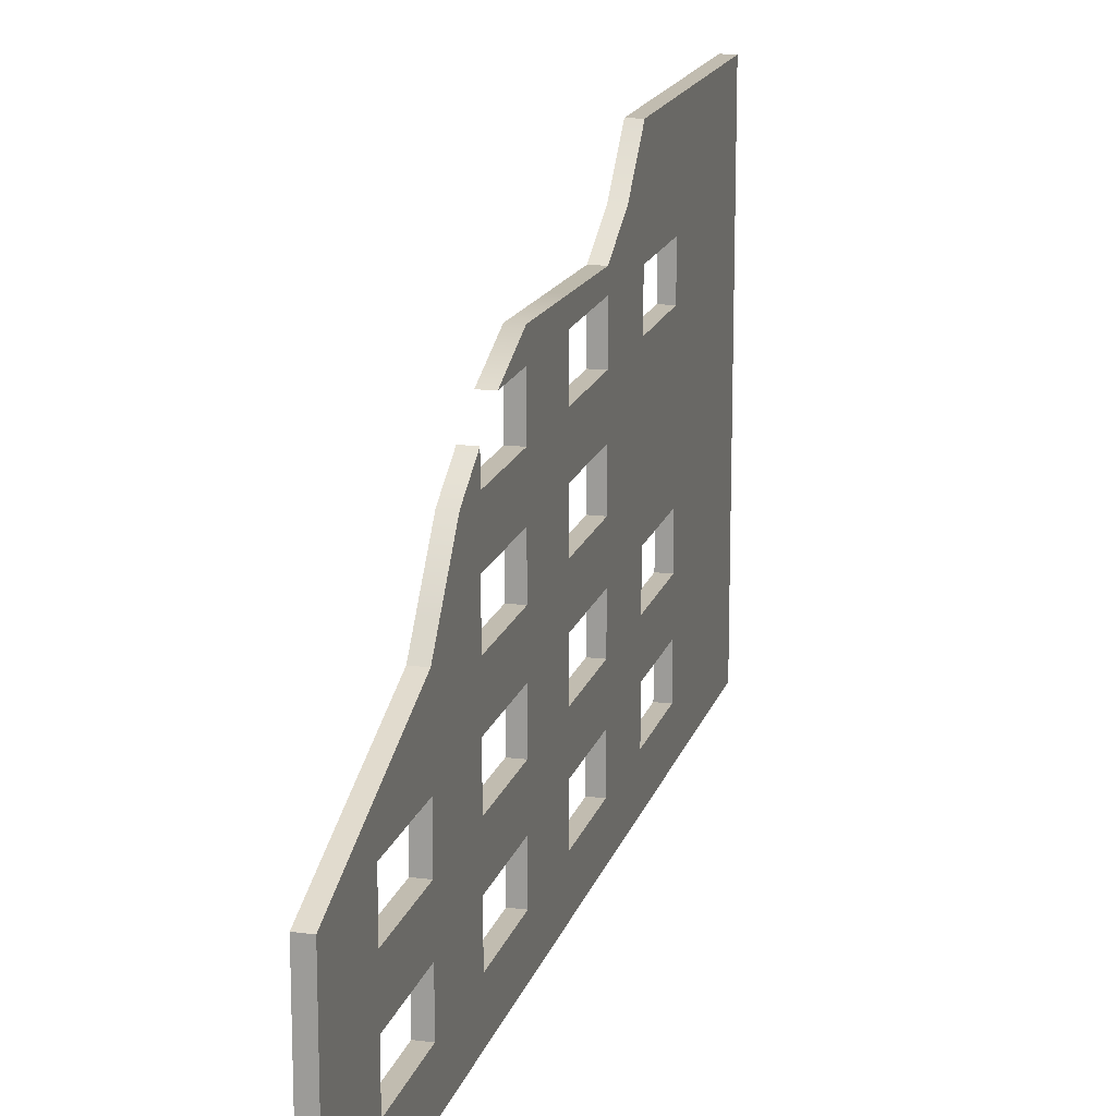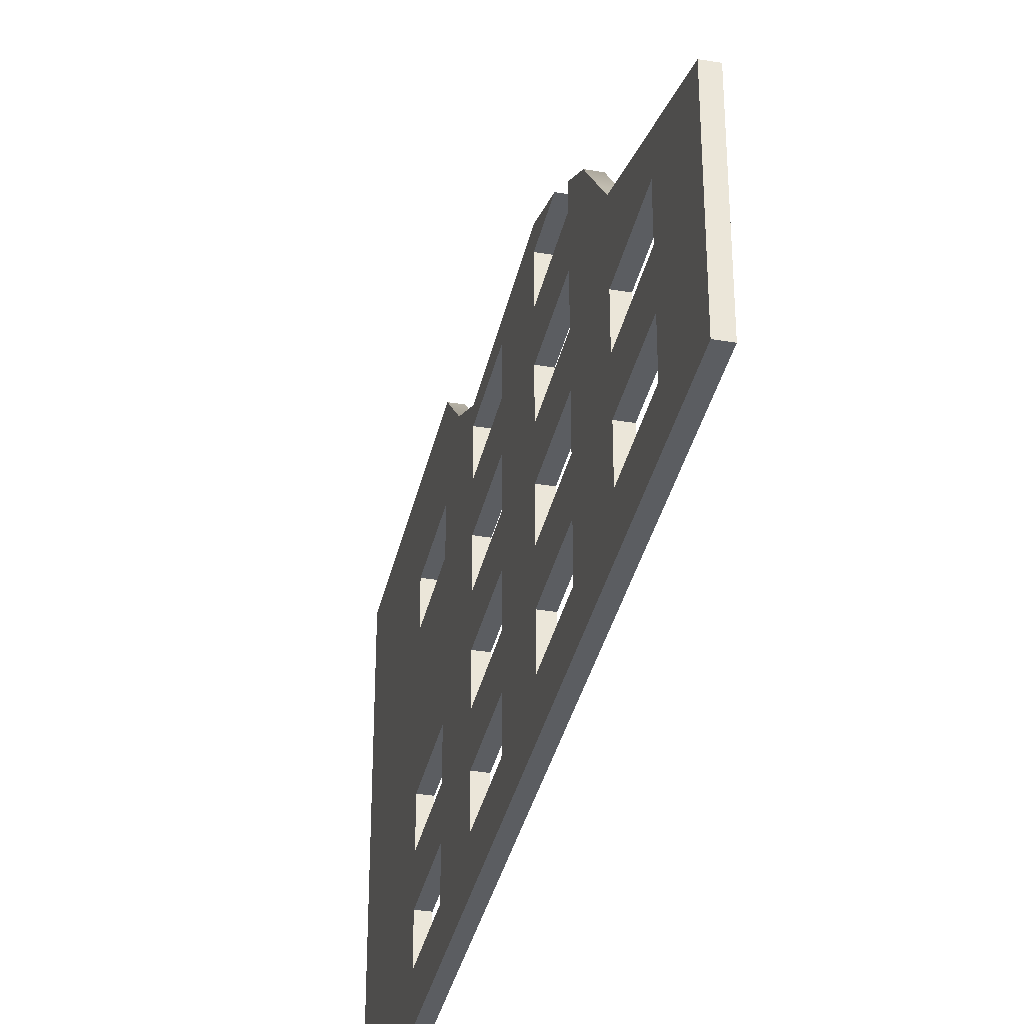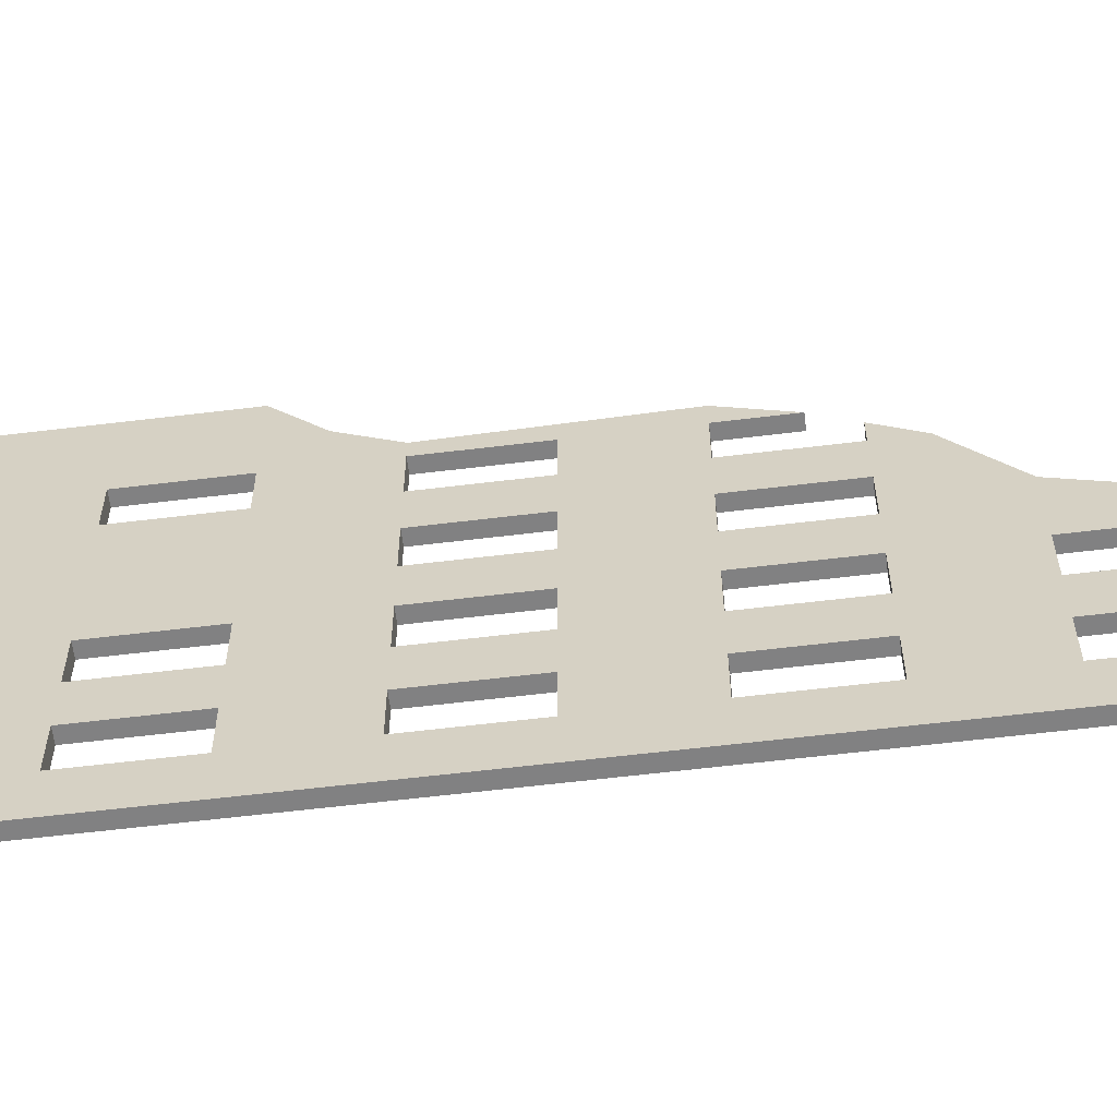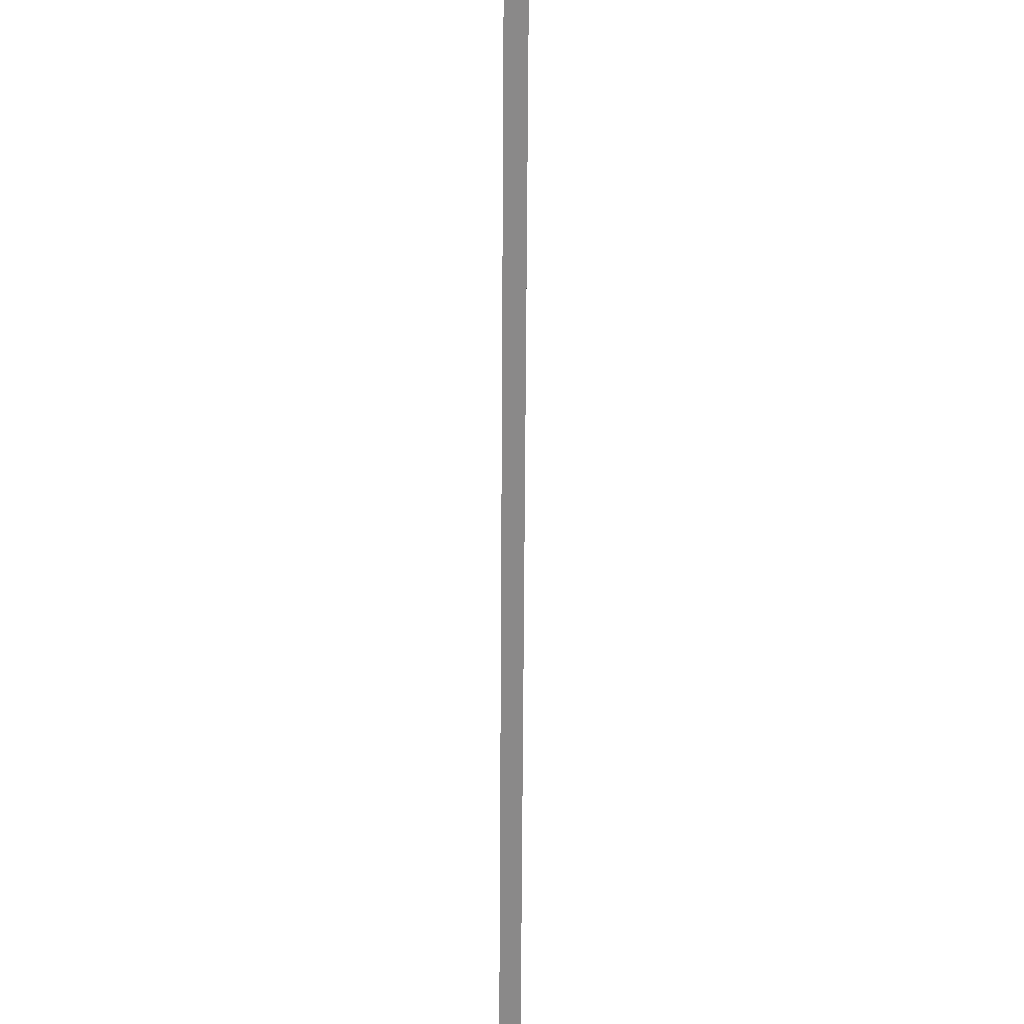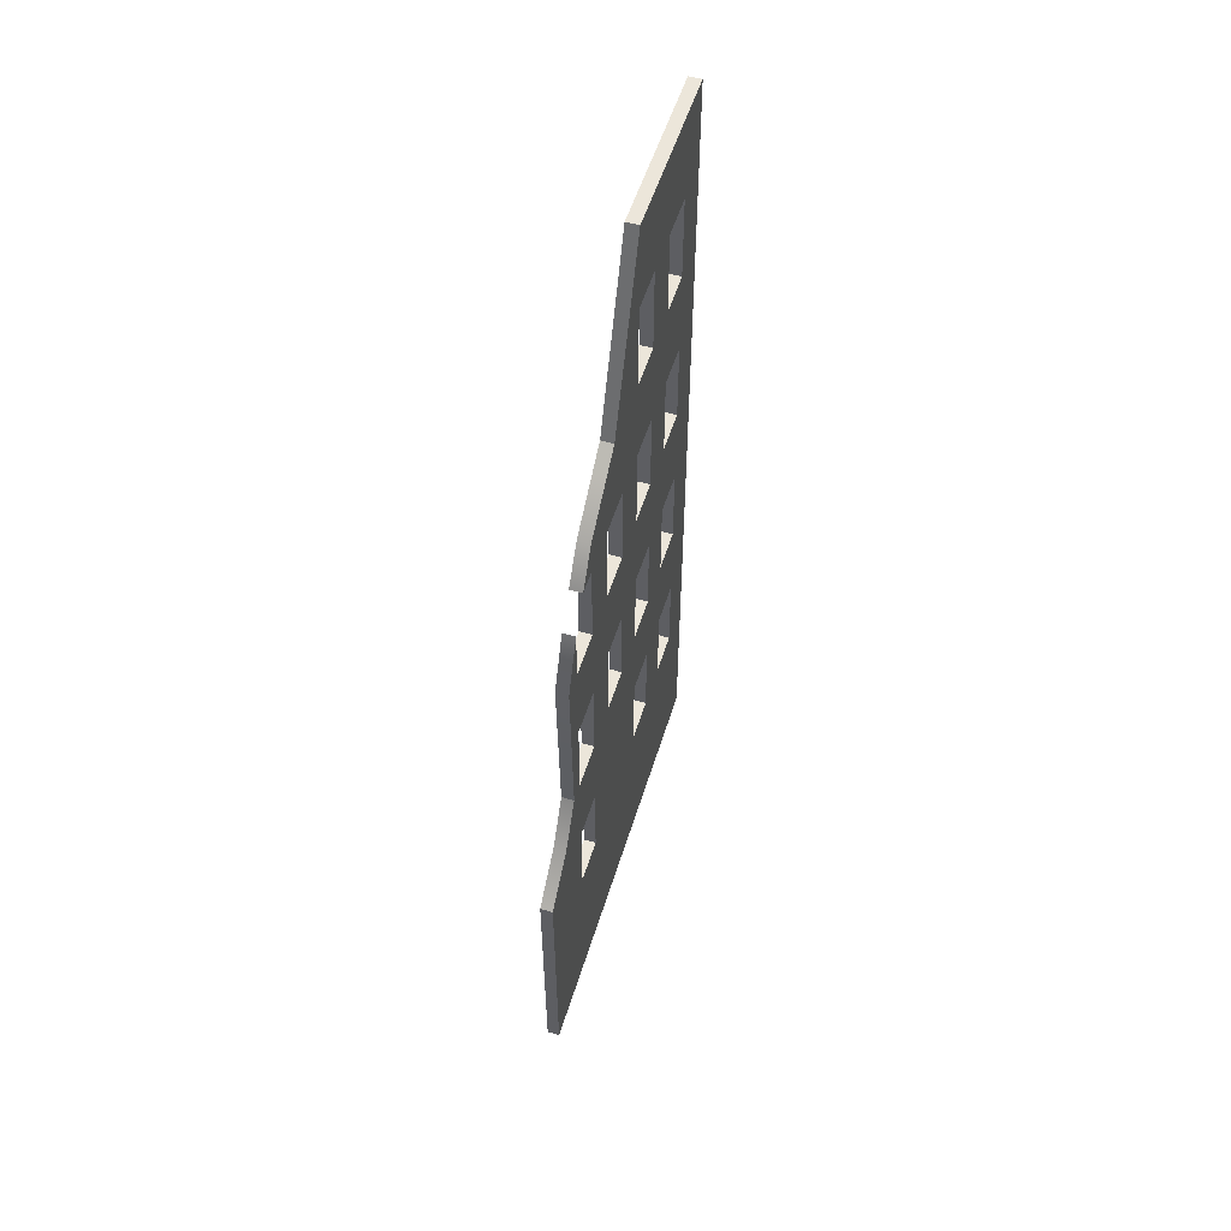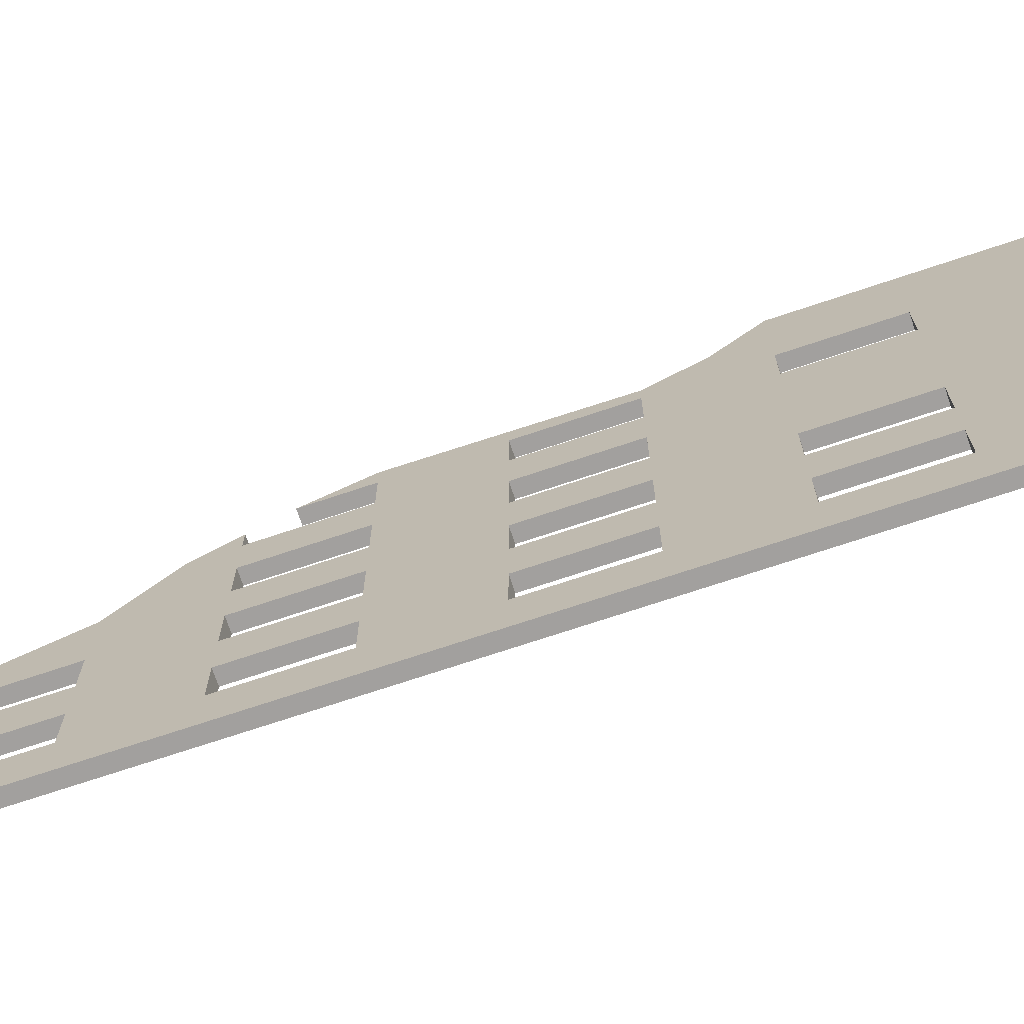
<metadata>
{"format":"obj","ext":"obj","renderer":"f3d","projection":"perspective","resolution":1024,"background":"white","views":[{"elev":16.5,"azim":-165.5,"up":"+Z"},{"elev":-35.6,"azim":167.6,"up":"+Z"},{"elev":-60.4,"azim":97.1,"up":"+Z"},{"elev":-63.3,"azim":-0.3,"up":"+Z"},{"elev":54.2,"azim":17.1,"up":"+Y"},{"elev":-71.9,"azim":-71.5,"up":"+Z"}]}
</metadata>
<code>
g default
v 0 43.54 35.26
v 0 0 35.26
v 0 43.54 21.16
v 0 29.03 21.16
v 0 87.09 21.16
v 0 72.57 21.16
v 0 58.06 21.16
v 0 101.6 14.1
v 0 87.09 14.1
v 0 72.57 14.1
v 0 58.06 14.1
v 0 43.54 14.1
v 0 29.03 14.1
v 0 101.6 7.052
v 0 87.09 7.052
v 0 72.57 7.052
v 0 58.06 7.052
v 0 116.1 3.659
v 0 101.6 0
v 0 87.09 0
v 0 72.57 0
v 0 58.06 0
v 0 43.54 -7.052
v 0 29.03 -7.052
v 0 145.1 -7.052
v 0 130.6 -7.052
v 0 116.1 -7.052
v 0 101.6 -7.052
v 0 87.09 -7.052
v 0 72.57 -7.052
v 0 58.06 -7.052
v 0 0 -35.26
v 0 130.6 -14.1
v 0 116.1 -14.1
v 0 101.6 -14.1
v 0 87.09 -14.1
v 0 72.57 -14.1
v 0 58.06 -14.1
v 0 43.54 -14.1
v 0 29.03 -14.1
v 0 130.6 -21.16
v 0 116.1 -21.16
v 0 101.6 -21.16
v 0 87.09 -21.16
v 0 72.57 -21.16
v 0 58.06 -21.16
v 0 43.54 -21.16
v 0 29.03 -21.16
v 0 145.1 -35.26
v 0 130.6 -28.21
v 0 116.1 -28.21
v 0 101.6 -28.21
v 0 87.09 -28.21
v 0 72.57 -28.21
v 0 58.06 -28.21
v 0 43.54 -28.21
v 0 29.03 -28.21
v 0 79.83 -35.26
v 0 113.4 7.052
v 0 107.7 14.1
v 0 101.6 17.83
v 0 96.19 21.16
v 0 87.09 24.76
v 0 72.57 24.35
v 0 58.06 23.95
v 0 50.31 28.21
v 2 50.31 28.21
v 2 43.54 35.26
v 2 43.54 21.16
v 2 29.03 21.16
v 2 0 35.26
v 2 96.19 21.16
v 2 87.09 24.76
v 2 87.09 21.16
v 2 72.57 24.35
v 2 72.57 21.16
v 2 58.06 23.95
v 2 58.06 21.16
v 2 107.7 14.1
v 2 101.6 17.83
v 2 101.6 14.1
v 2 72.57 14.1
v 2 87.09 14.1
v 2 43.54 14.1
v 2 58.06 14.1
v 2 29.03 14.1
v 2 113.4 7.052
v 2 101.6 7.052
v 2 87.09 7.052
v 2 72.57 7.052
v 2 58.06 7.052
v 2 43.54 7.052
v 2 29.03 7.052
v 2 145.1 -7.052
v 2 116.1 3.659
v 2 101.6 0
v 2 72.57 0
v 2 87.09 0
v 2 43.54 0
v 2 58.06 0
v 2 29.03 0
v 2 130.6 -7.052
v 2 116.1 -7.052
v 2 101.6 -7.052
v 2 87.09 -7.052
v 2 72.57 -7.052
v 2 58.06 -7.052
v 2 43.54 -7.052
v 2 29.03 -7.052
v 2 0 -35.26
v 2 130.6 -14.1
v 2 101.6 -14.1
v 2 116.1 -14.1
v 2 72.57 -14.1
v 2 87.09 -14.1
v 2 43.54 -14.1
v 2 58.06 -14.1
v 2 29.03 -14.1
v 2 130.6 -21.16
v 2 116.1 -21.16
v 2 101.6 -21.16
v 2 87.09 -21.16
v 2 72.57 -21.16
v 2 58.06 -21.16
v 2 43.54 -21.16
v 2 29.03 -21.16
v 2 130.6 -28.21
v 2 145.1 -35.26
v 2 101.6 -28.21
v 2 116.1 -28.21
v 2 72.57 -28.21
v 2 87.09 -28.21
v 2 43.54 -28.21
v 2 58.06 -28.21
v 2 29.03 -28.21
v 2 79.83 -35.26
g pPlane7
f 67 68 69
f 68 70 69
f 70 68 71
f 72 73 74
f 73 75 76 74
f 75 77 78 76
f 77 67 69 78
f 79 80 81
f 74 76 82 83
f 78 69 84 85
f 86 70 71
f 87 79 81 88
f 81 83 89 88
f 83 82 90 89
f 82 85 91 90
f 85 84 92 91
f 84 86 93 92
f 93 86 71
f 95 87 88 96
f 89 90 97 98
f 91 92 99 100
f 92 93 101 99
f 101 93 71
f 94 95 103 102
f 95 96 104 103
f 96 98 105 104
f 98 97 106 105
f 97 100 107 106
f 100 99 108 107
f 99 101 109 108
f 109 101 71 110
f 94 102 111
f 103 104 112 113
f 105 106 114 115
f 107 108 116 117
f 118 109 110
f 94 111 119
f 111 113 120 119
f 113 112 121 120
f 112 115 122 121
f 115 114 123 122
f 114 117 124 123
f 117 116 125 124
f 116 118 126 125
f 126 118 110
f 94 119 127 128
f 120 121 129 130
f 122 123 131 132
f 124 125 133 134
f 135 126 110
f 127 130 128
f 130 129 136 128
f 129 132 136
f 132 131 136
f 131 134 136
f 134 133 110 136
f 133 135 110
f 66 3 1
f 1 3 4
f 1 4 2
f 62 5 63
f 63 5 6 64
f 64 6 7 65
f 65 7 3 66
f 60 8 61
f 5 9 10 6
f 7 11 12 3
f 2 4 13
f 59 14 8 60
f 8 14 15 9
f 9 15 16 10
f 10 16 17 11
f 11 17 12
f 18 19 14 59
f 15 20 21 16
f 17 22 23 12
f 12 23 24 13
f 2 13 24
f 25 26 27 18
f 18 27 28 19
f 19 28 29 20
f 20 29 30 21
f 21 30 31 22
f 22 31 23
f 2 24 32
f 25 33 26
f 27 34 35 28
f 29 36 37 30
f 31 38 39 23
f 32 24 40
f 25 41 33
f 33 41 42 34
f 34 42 43 35
f 35 43 44 36
f 36 44 45 37
f 37 45 46 38
f 38 46 47 39
f 39 47 48 40
f 32 40 48
f 25 49 50 41
f 42 51 52 43
f 44 53 54 45
f 46 55 56 47
f 32 48 57
f 50 49 51
f 51 49 58 52
f 52 58 53
f 53 58 54
f 54 58 55
f 55 58 32 56
f 56 32 57
f 66 1 68 67
f 71 68 1 2
f 62 63 73 72
f 5 62 72 74
f 63 64 75 73
f 64 65 77 75
f 7 6 76 78
f 65 66 67 77
f 4 3 69 70
f 60 61 80 79
f 61 8 81 80
f 6 10 82 76
f 9 5 74 83
f 3 12 84 69
f 11 7 78 85
f 13 4 70 86
f 59 60 79 87
f 8 9 83 81
f 15 14 88 89
f 10 11 85 82
f 17 16 90 91
f 12 13 86 84
f 25 18 95 94
f 18 59 87 95
f 14 19 96 88
f 16 21 97 90
f 20 15 89 98
f 22 17 91 100
f 27 26 102 103
f 19 20 98 96
f 29 28 104 105
f 21 22 100 97
f 31 30 106 107
f 24 23 108 109
f 2 32 110 71
f 26 33 111 102
f 28 35 112 104
f 34 27 103 113
f 30 37 114 106
f 36 29 105 115
f 23 39 116 108
f 38 31 107 117
f 40 24 109 118
f 33 34 113 111
f 42 41 119 120
f 35 36 115 112
f 44 43 121 122
f 37 38 117 114
f 46 45 123 124
f 39 40 118 116
f 48 47 125 126
f 41 50 127 119
f 49 25 94 128
f 43 52 129 121
f 51 42 120 130
f 45 54 131 123
f 53 44 122 132
f 47 56 133 125
f 55 46 124 134
f 57 48 126 135
f 50 51 130 127
f 58 49 128 136
f 52 53 132 129
f 54 55 134 131
f 32 58 136 110
f 56 57 135 133

</code>
